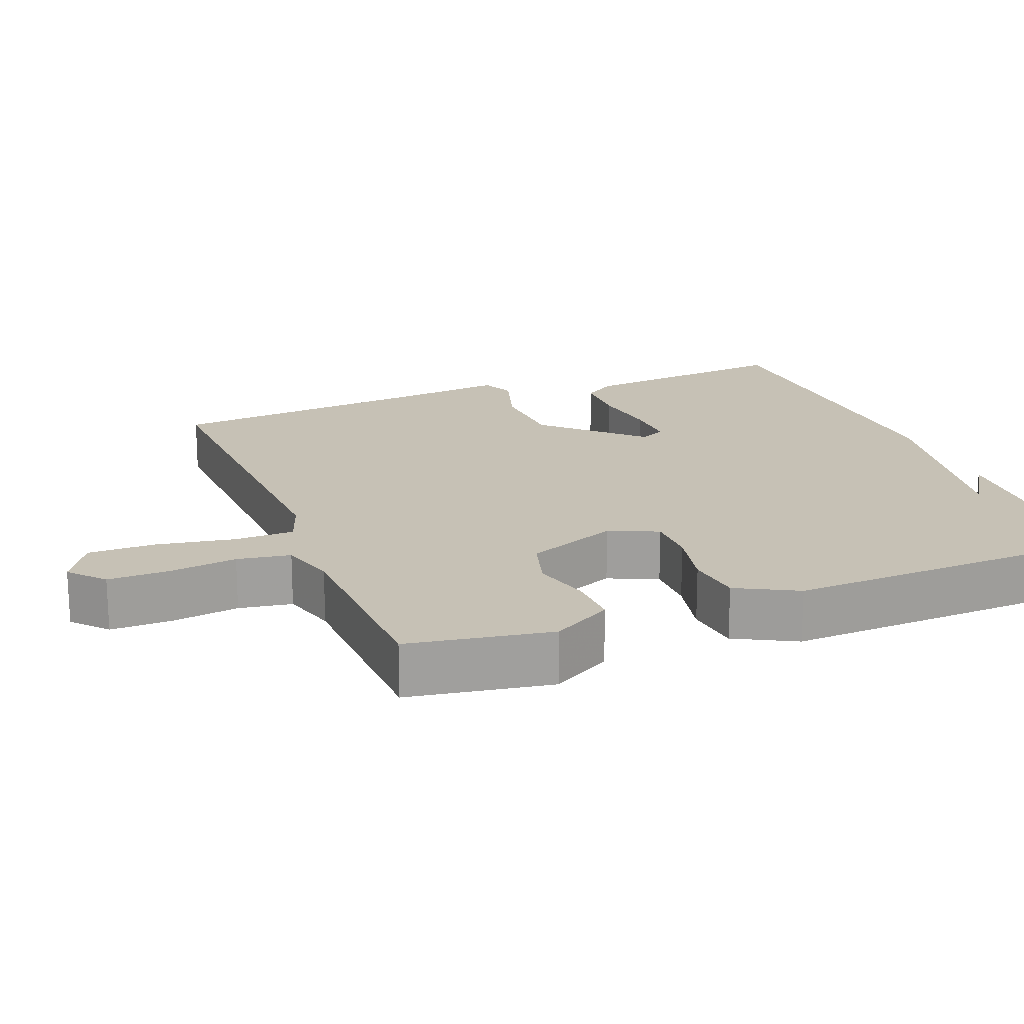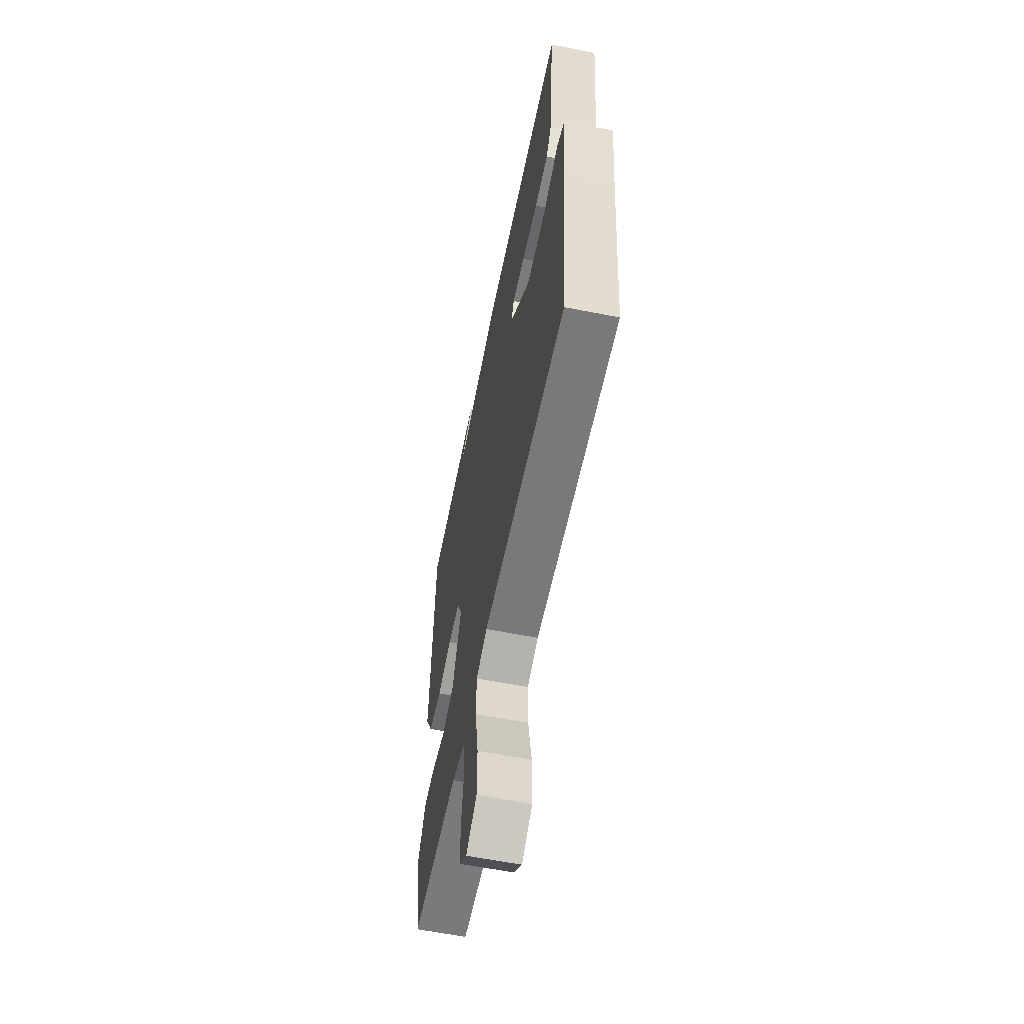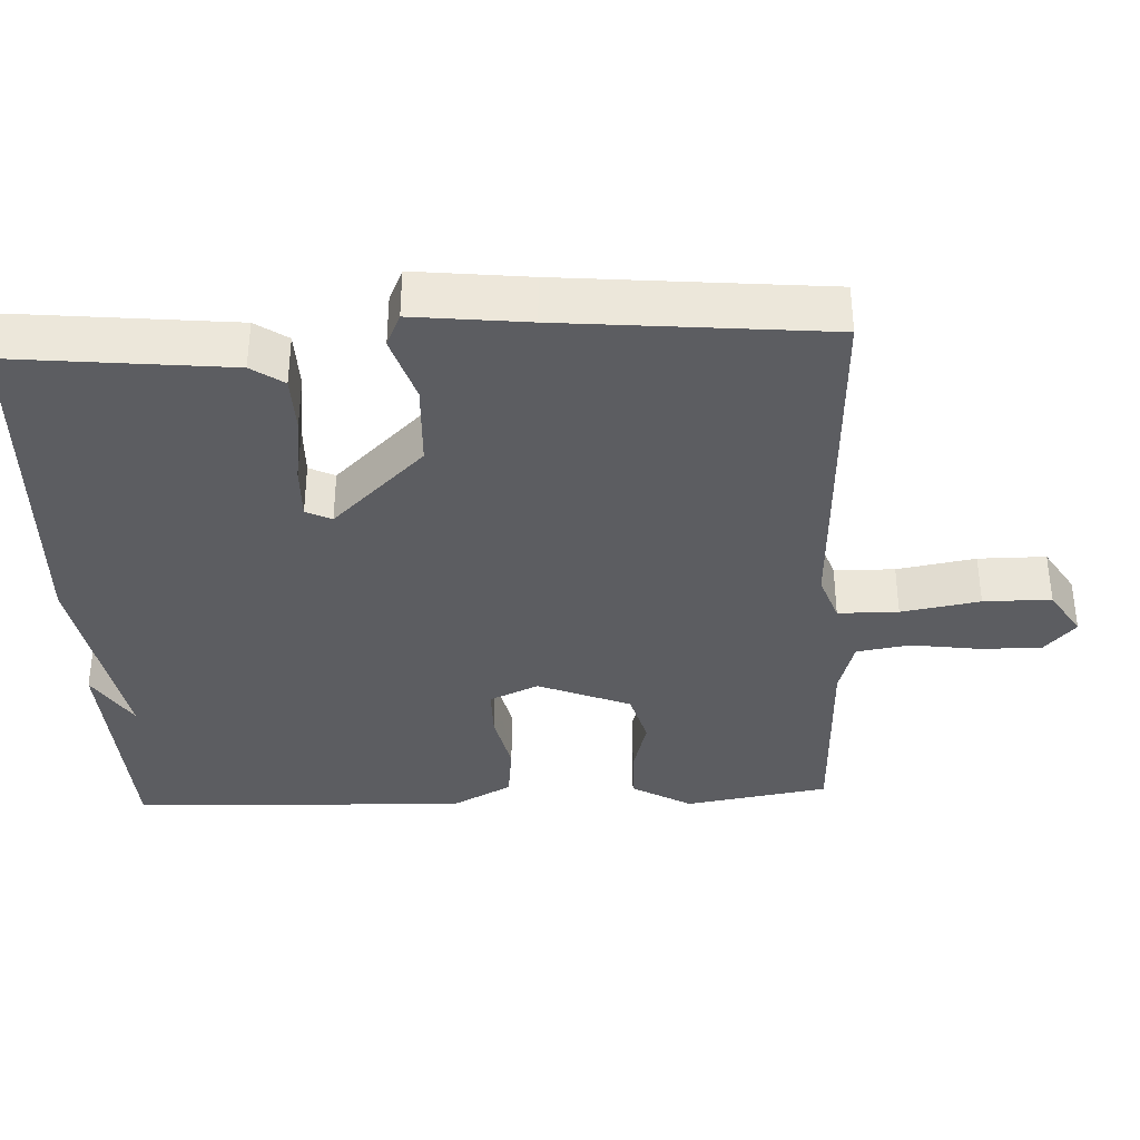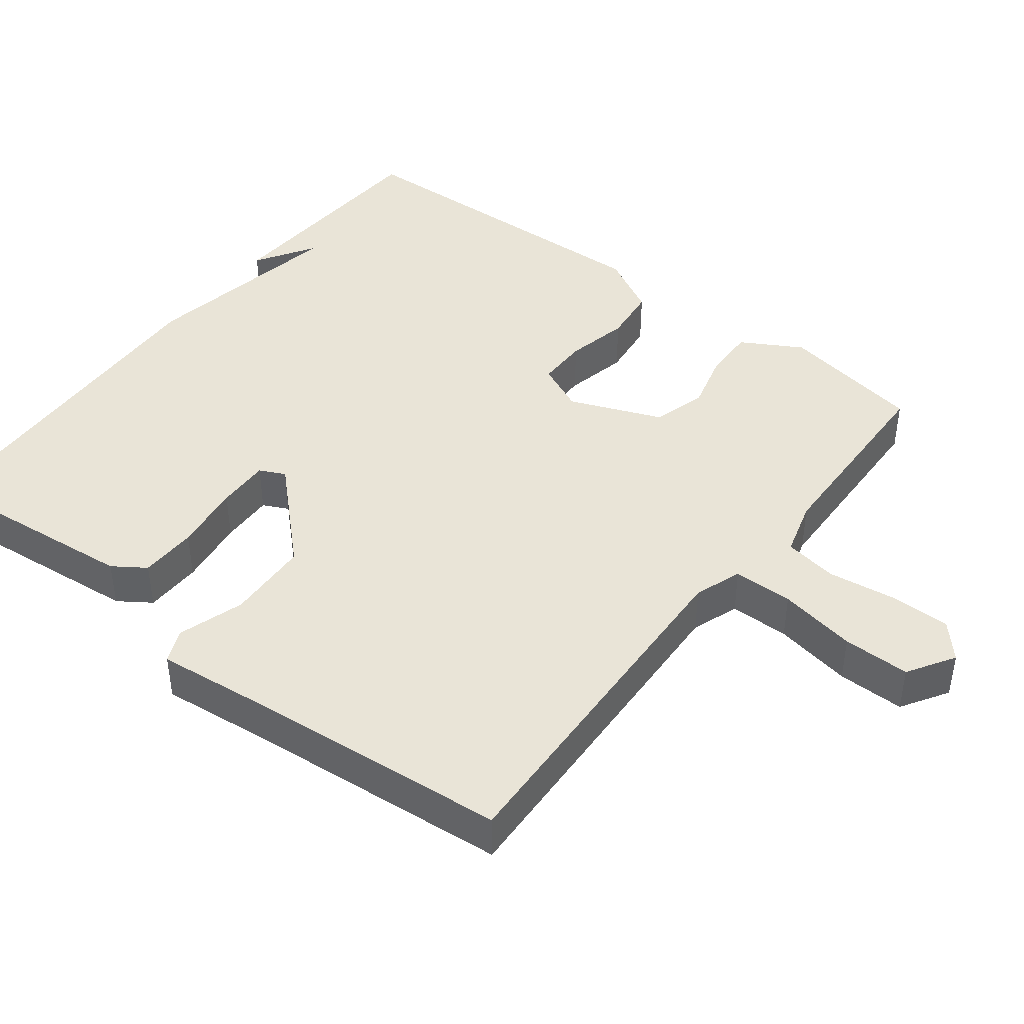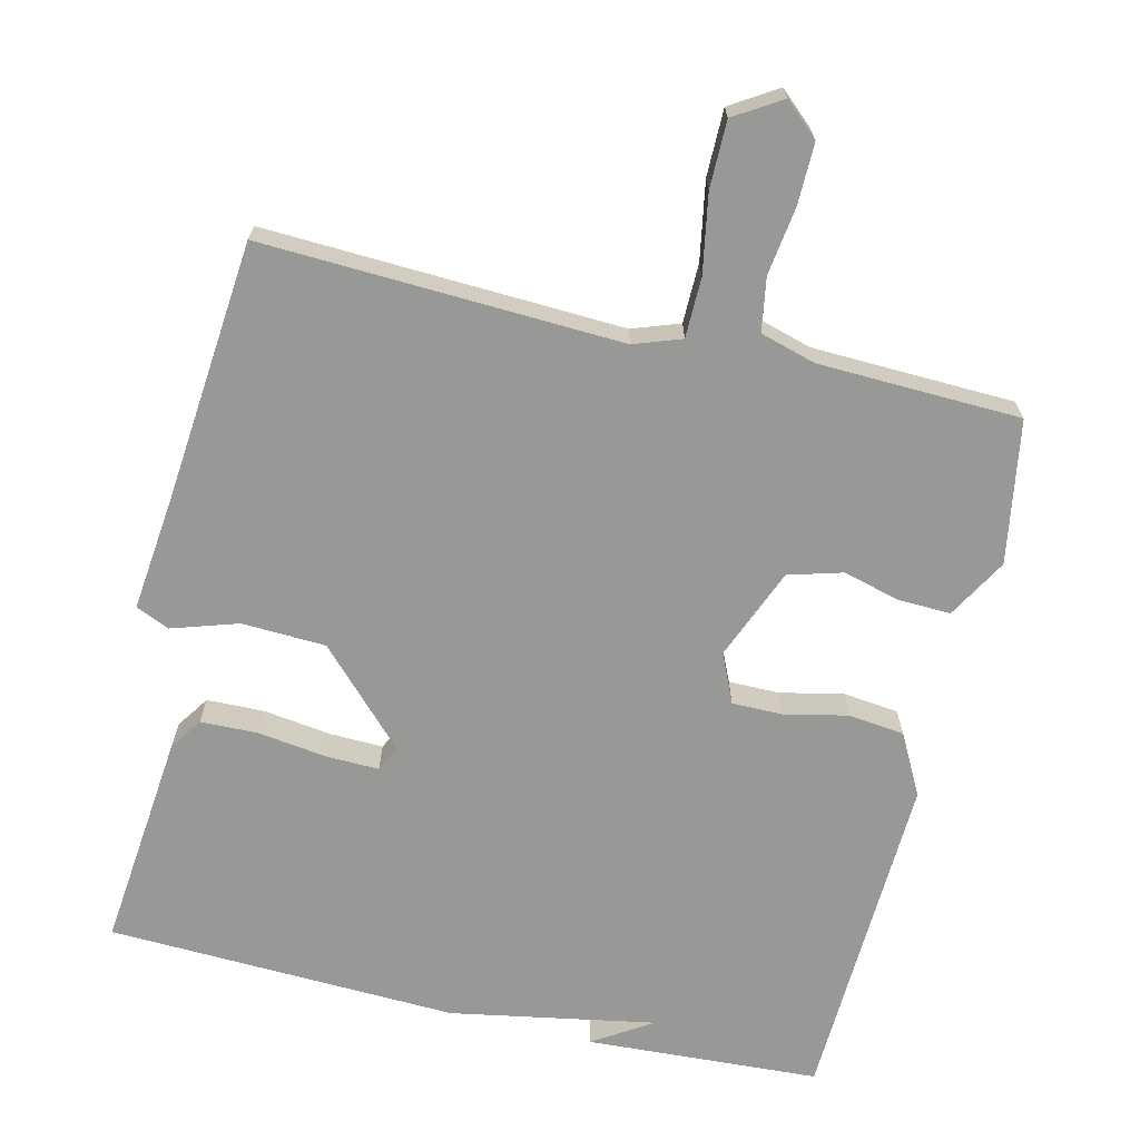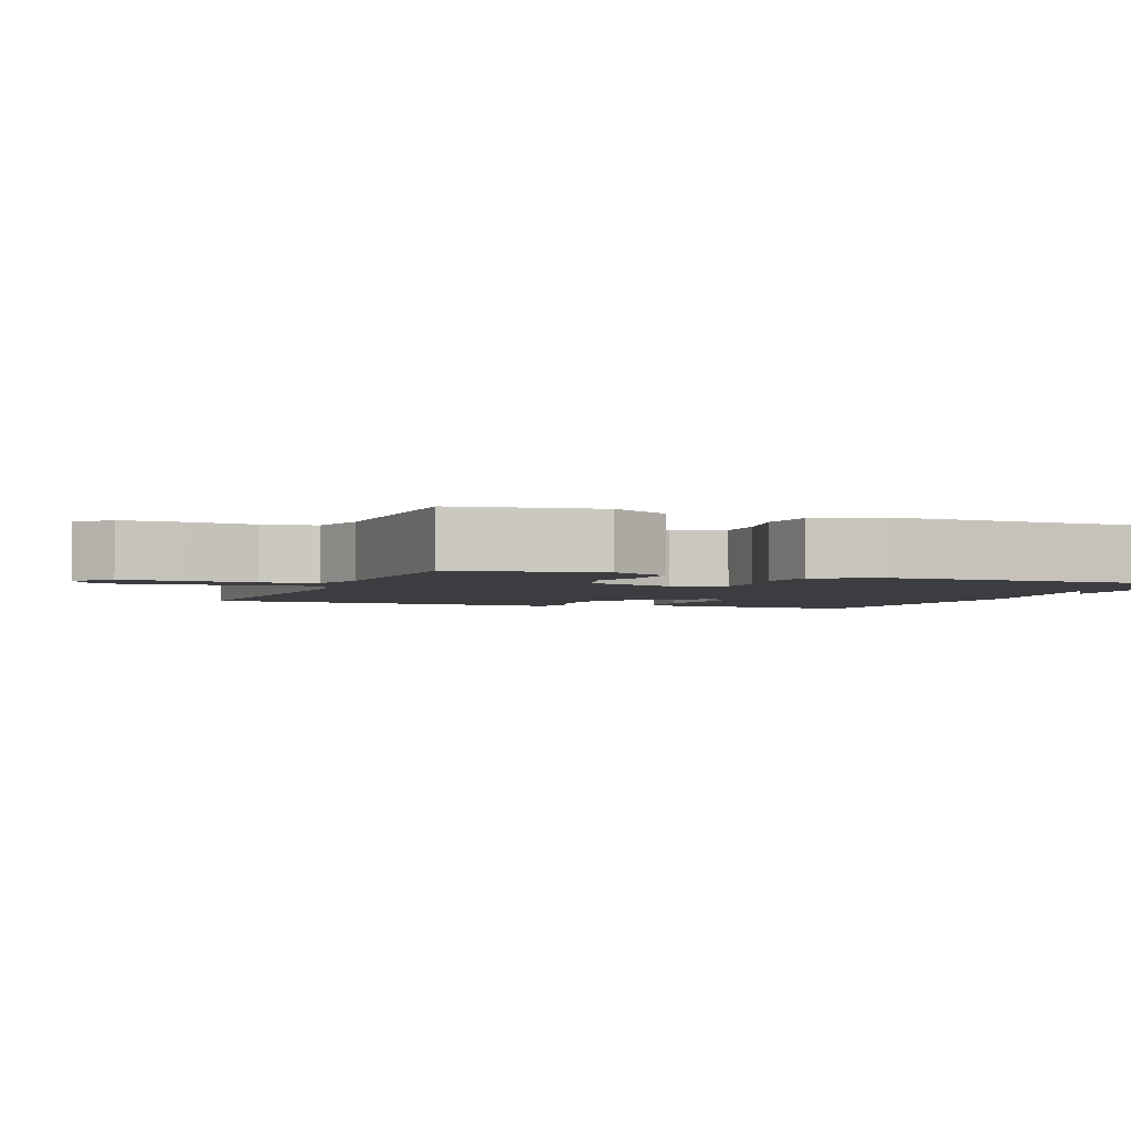
<metadata>
{"format":"obj","ext":"obj","renderer":"f3d","projection":"perspective","resolution":1024,"background":"white","views":[{"elev":18.7,"azim":-111.5,"up":"+Y"},{"elev":-60.1,"azim":78.5,"up":"+Z"},{"elev":-36.3,"azim":92.6,"up":"+Y"},{"elev":43.4,"azim":127.7,"up":"+Y"},{"elev":-68.5,"azim":166.6,"up":"+Y"},{"elev":-2.8,"azim":-111.1,"up":"+Y"}]}
</metadata>
<code>
v 0.5 0.07 -0.5
v 0.009 0.07 -0.479
v -0.056 0.07 -0.502
v -0.057 0.07 -0.584
v -0.038 0.07 -0.691
v -0.038 0.07 -0.783
v -0.102 0.07 -0.823
v -0.149 0.07 -0.781
v -0.148 0.07 -0.697
v -0.135 0.07 -0.604
v -0.147 0.07 -0.531
v -0.223 0.07 -0.509
v -0.5 0.07 -0.5
v -0.533 0.07 -0.304
v -0.486 0.07 -0.222
v -0.415 0.07 -0.224
v -0.336 0.07 -0.245
v -0.262 0.07 -0.224
v -0.211 0.07 -0.098
v -0.241 0.07 -0.031
v -0.311 0.07 -0.031
v -0.397 0.07 -0.05
v -0.474 0.07 -0.041
v -0.518 0.07 0.042
v -0.5 0.07 0.5
v -0.18 0.07 0.518
v -0.261 0.07 0.467
v 0.02 0.07 0.518
v 0.5 0.07 0.5
v 0.47 0.07 0.203
v 0.44 0.07 0.159
v 0.361 0.07 0.157
v 0.267 0.07 0.17
v 0.194 0.07 0.172
v 0.177 0.07 0.137
v 0.298 0.07 0.012
v 0.413 0.07 0.007
v 0.504 0.07 0.036
v 0.55 0.07 0.016
v 0.533 0.07 -0.14
v 0.5 0 -0.5
v 0.009 0 -0.479
v -0.056 0 -0.502
v -0.057 0 -0.584
v -0.038 0 -0.691
v -0.038 0 -0.783
v -0.102 0 -0.823
v -0.149 0 -0.781
v -0.148 0 -0.697
v -0.135 0 -0.604
v -0.147 0 -0.531
v -0.223 0 -0.509
v -0.5 0 -0.5
v -0.533 0 -0.304
v -0.486 0 -0.222
v -0.415 0 -0.224
v -0.336 0 -0.245
v -0.262 0 -0.224
v -0.211 0 -0.098
v -0.241 0 -0.031
v -0.311 0 -0.031
v -0.397 0 -0.05
v -0.474 0 -0.041
v -0.518 0 0.042
v -0.5 0 0.5
v -0.18 0 0.518
v -0.261 0 0.467
v 0.02 0 0.518
v 0.5 0 0.5
v 0.47 0 0.203
v 0.44 0 0.159
v 0.361 0 0.157
v 0.267 0 0.17
v 0.194 0 0.172
v 0.177 0 0.137
v 0.298 0 0.012
v 0.413 0 0.007
v 0.504 0 0.036
v 0.55 0 0.016
v 0.533 0 -0.14
f 37 38 39 40
f 40 1 2
f 37 40 2
f 36 37 2
f 35 36 2 3
f 31 32 33
f 30 31 33
f 29 30 33
f 28 29 33
f 27 28 33
f 27 33 34
f 25 26 27
f 27 34 35
f 25 27 35
f 24 25 35
f 23 24 35
f 22 23 35
f 21 22 35
f 15 16 17
f 14 15 17
f 13 14 17
f 12 13 17
f 11 12 17 18
f 8 9 10
f 7 8 10
f 6 7 10
f 5 6 10
f 4 5 10
f 3 4 10 11
f 11 18 19
f 3 11 19
f 35 3 19
f 35 19 20
f 20 21 35
f 80 79 78 77
f 42 41 80
f 42 80 77
f 42 77 76
f 43 42 76 75
f 73 72 71
f 73 71 70
f 73 70 69
f 73 69 68
f 73 68 67
f 74 73 67
f 67 66 65
f 75 74 67
f 75 67 65
f 75 65 64
f 75 64 63
f 75 63 62
f 75 62 61
f 57 56 55
f 57 55 54
f 57 54 53
f 57 53 52
f 58 57 52 51
f 50 49 48
f 50 48 47
f 50 47 46
f 50 46 45
f 50 45 44
f 51 50 44 43
f 59 58 51
f 59 51 43
f 59 43 75
f 60 59 75
f 75 61 60
f 1 41 42 2
f 2 42 43 3
f 3 43 44 4
f 4 44 45 5
f 5 45 46 6
f 6 46 47 7
f 7 47 48 8
f 8 48 49 9
f 9 49 50 10
f 10 50 51 11
f 11 51 52 12
f 12 52 53 13
f 13 53 54 14
f 14 54 55 15
f 15 55 56 16
f 16 56 57 17
f 17 57 58 18
f 18 58 59 19
f 19 59 60 20
f 20 60 61 21
f 21 61 62 22
f 22 62 63 23
f 23 63 64 24
f 24 64 65 25
f 25 65 66 26
f 26 66 67 27
f 27 67 68 28
f 28 68 69 29
f 29 69 70 30
f 30 70 71 31
f 31 71 72 32
f 32 72 73 33
f 33 73 74 34
f 34 74 75 35
f 35 75 76 36
f 36 76 77 37
f 37 77 78 38
f 38 78 79 39
f 39 79 80 40
f 40 80 41 1

</code>
